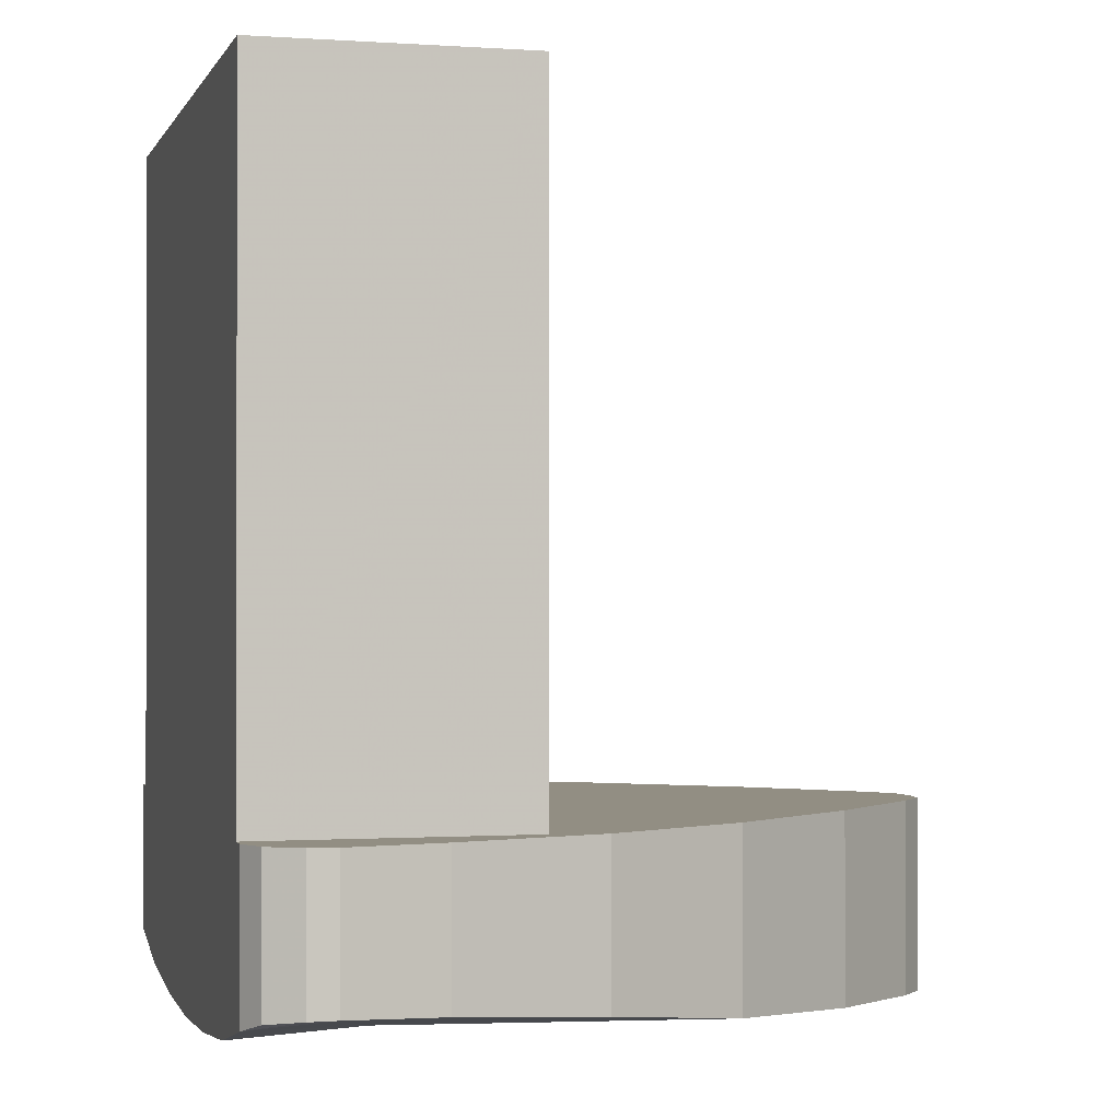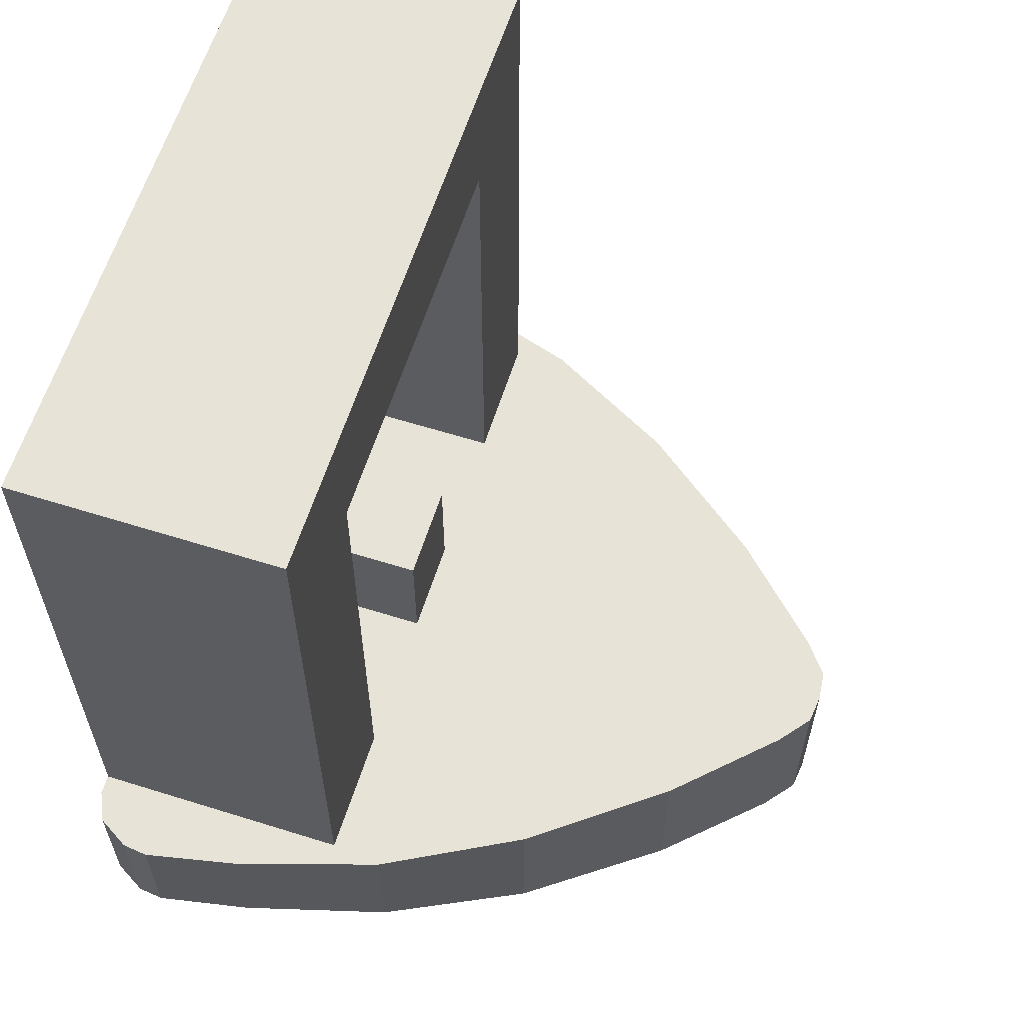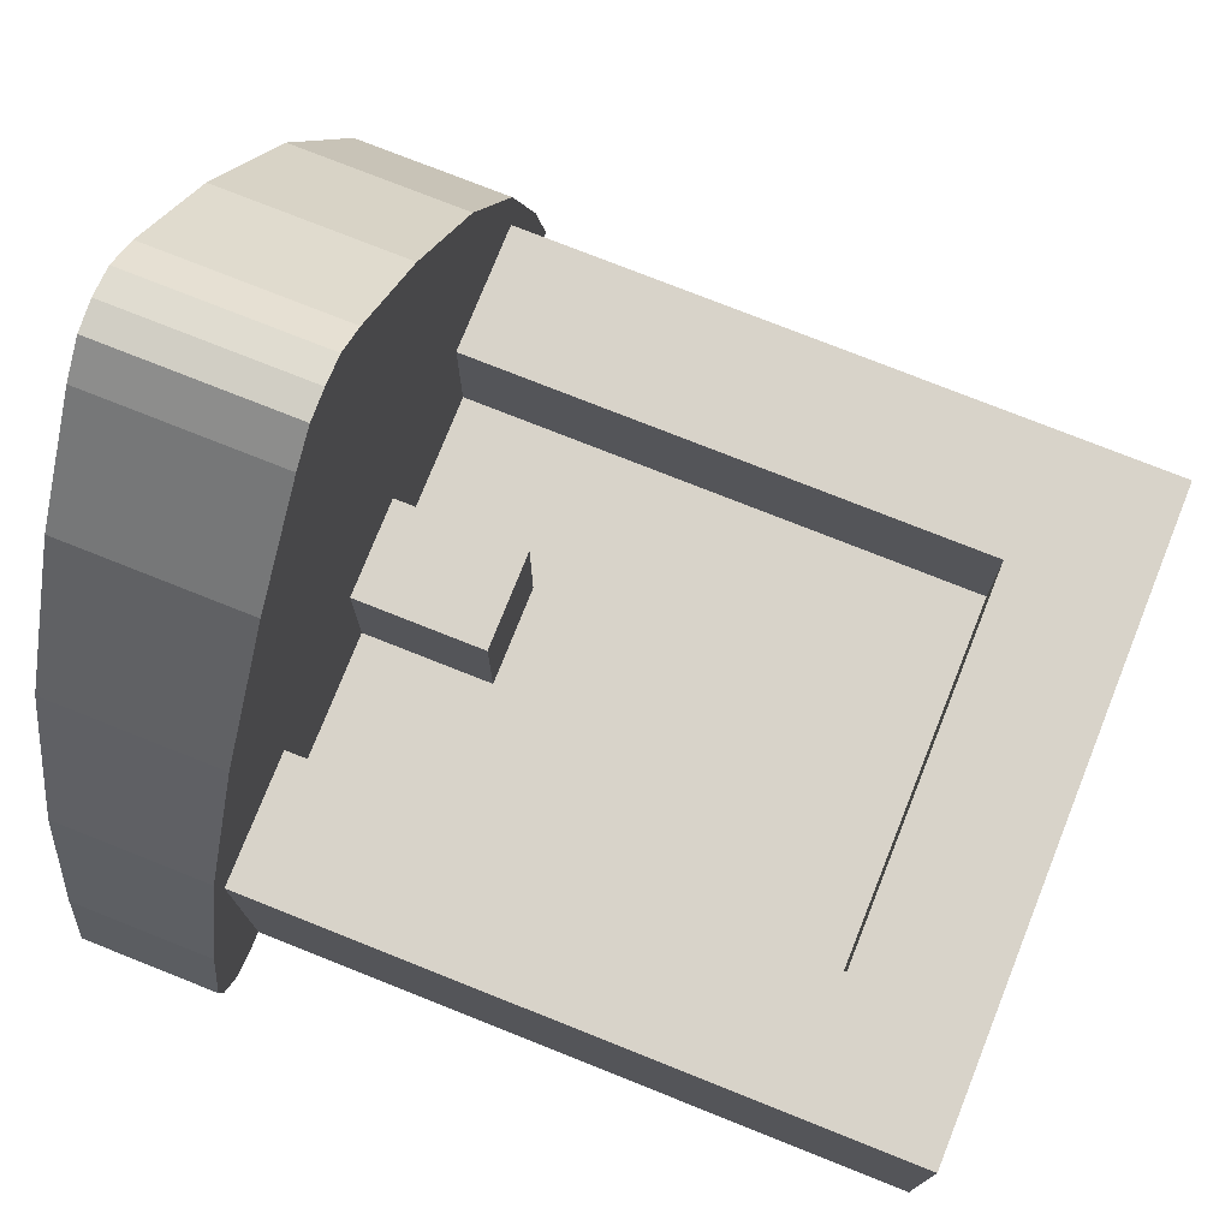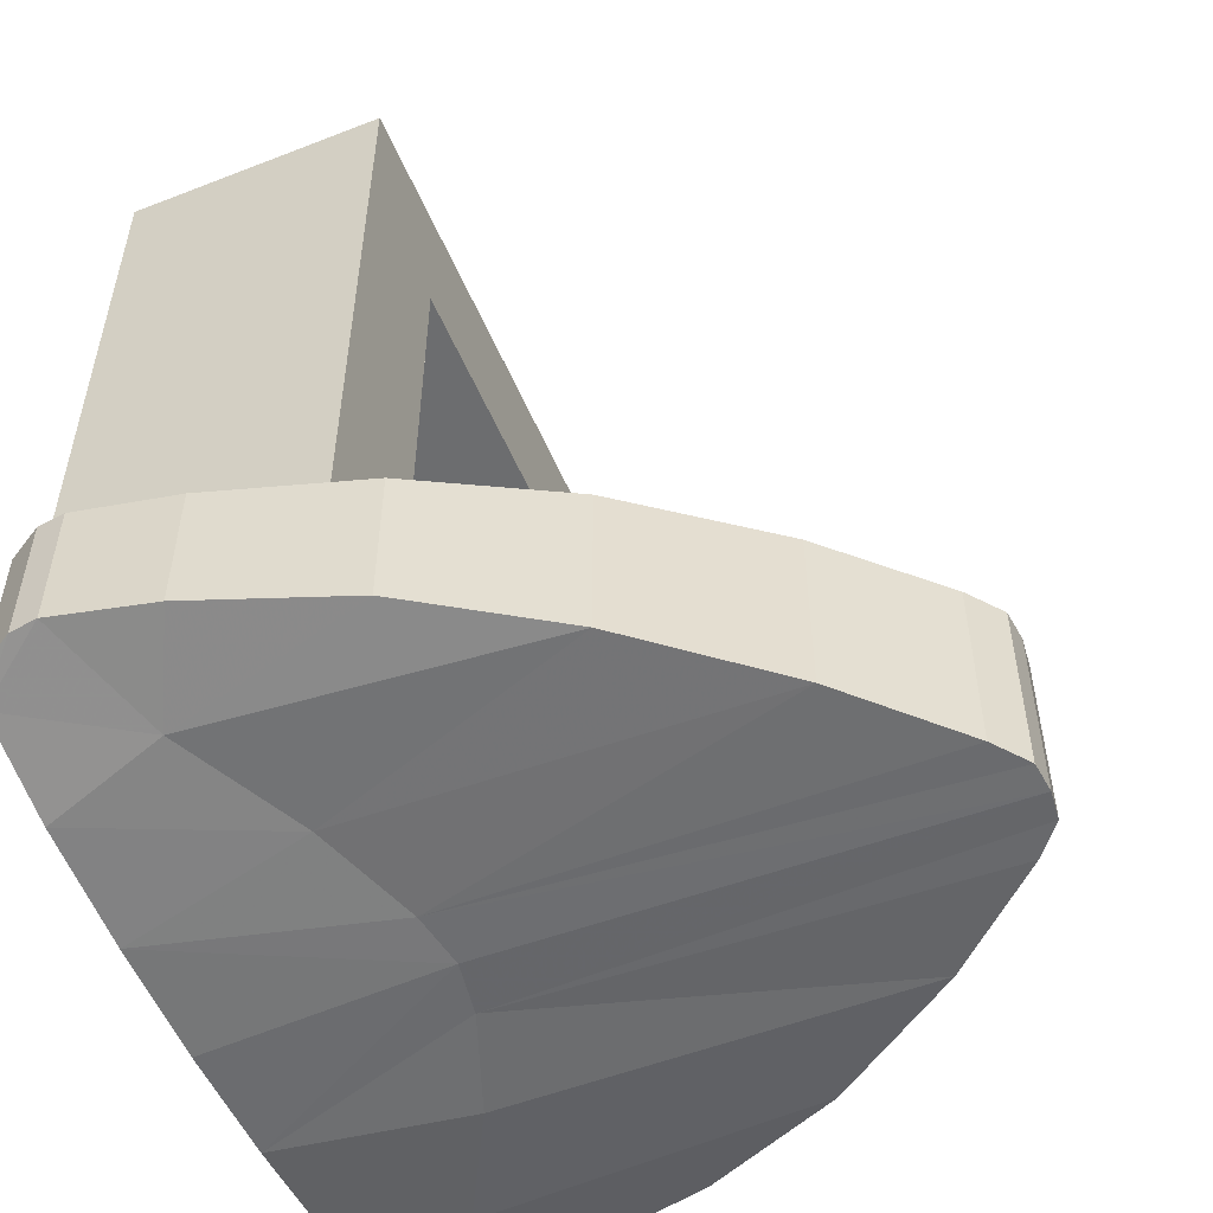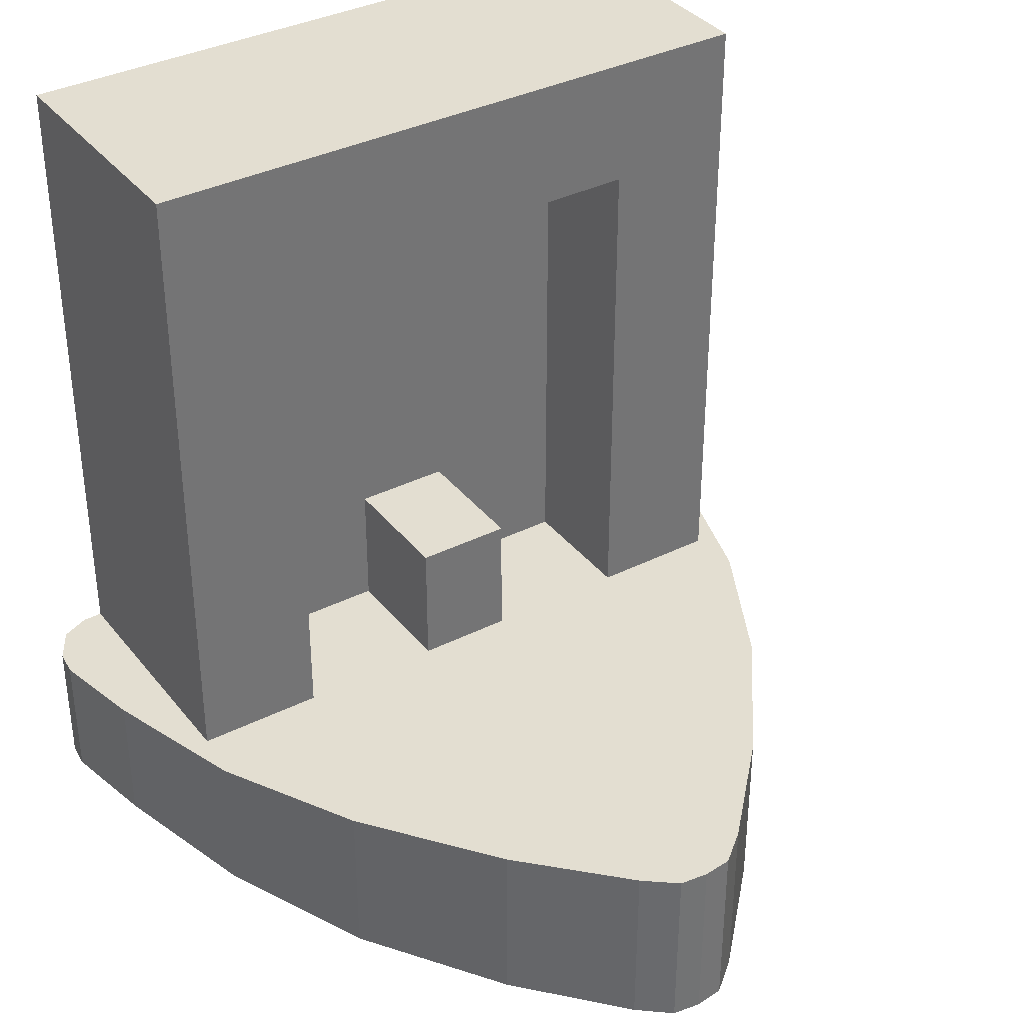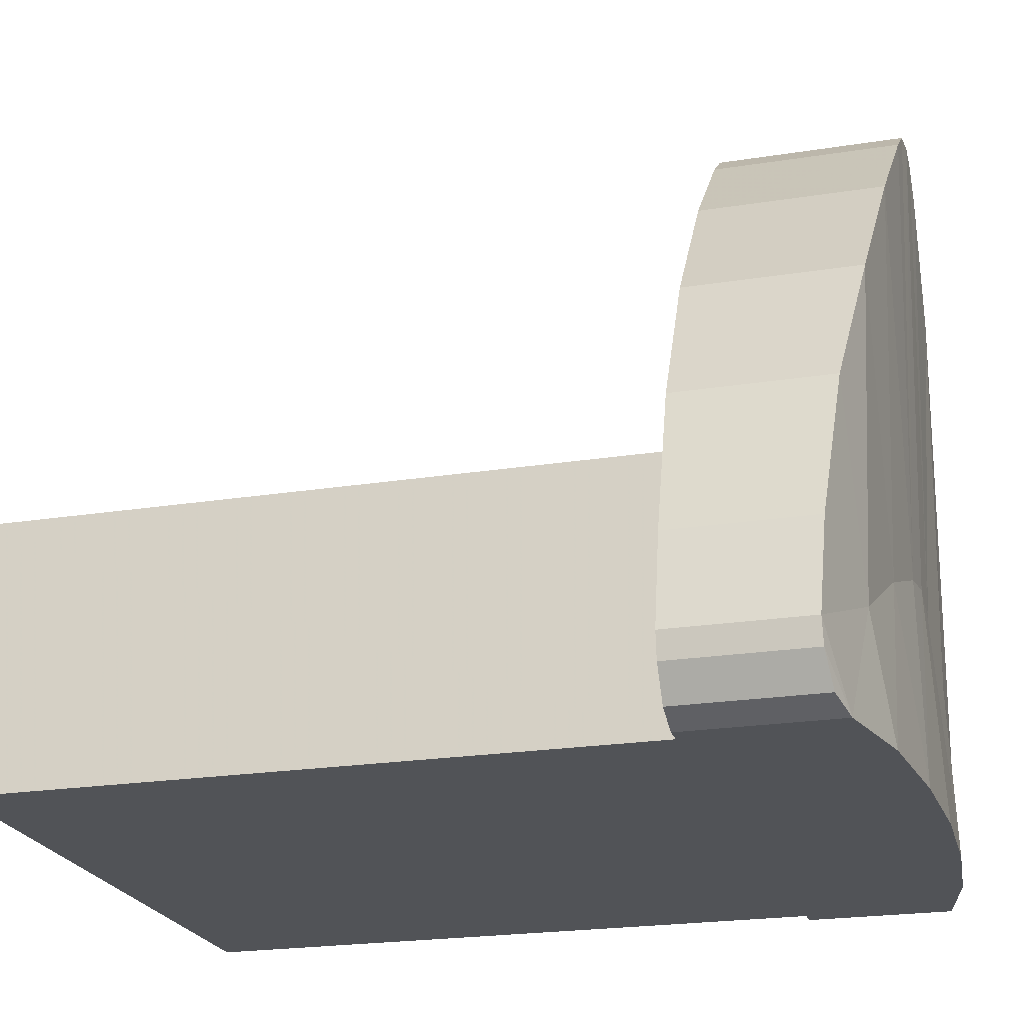
<metadata>
{"format":"obj","ext":"obj","renderer":"f3d","projection":"perspective","resolution":1024,"background":"white","views":[{"elev":-0.6,"azim":75.1,"up":"+Z"},{"elev":61.7,"azim":107.7,"up":"+Z"},{"elev":76.0,"azim":-68.3,"up":"+Y"},{"elev":-53.9,"azim":112.6,"up":"+Z"},{"elev":36.2,"azim":146.8,"up":"+Z"},{"elev":-22.2,"azim":105.5,"up":"+Y"}]}
</metadata>
<code>
v 0.61 0.11 -0.709
v 0.53 0 -0.73
v 0.43 0.18 -0.745
v 0.61 0.11 -0.709
v 0.605 0.07 -0.71
v 0.53 0 -0.73
v 0.53 0 -0.73
v 0.605 0.07 -0.71
v 0.575 0.02 -0.716
v 0.43 0.18 -0.745
v 0.58 0.255 -0.715
v 0.61 0.11 -0.709
v 0.51 0.48 -0.734
v 0.58 0.255 -0.715
v 0.43 0.18 -0.745
v 0.395 0.695 -0.762
v 0.43 0.18 -0.745
v 0.245 0.28 -0.7582
v 0.395 0.695 -0.762
v 0.43 0.18 -0.745
v 0.375 0 -0.7655
v 0.245 0.28 -0.7582
v 0.53 0 -0.73
v 0.375 0 -0.7655
v 0.43 0.18 -0.745
v 0.1875 0 -0.7838
v 0.085 0.34 -0.7676
v 0.245 0.28 -0.7582
v 0.245 0.28 -0.7582
v 0.375 0 -0.7655
v 0.1875 0 -0.7838
v 0 0.355 -0.77
v 0.085 0.34 -0.7676
v 0.1875 0 -0.7838
v 0 0 -0.79
v 0.085 0.34 -0.7676
v 0 0.355 -0.77
v 0 1.095 -0.79
v 0.045 1.09 -0.7887
v 0.085 0.34 -0.7676
v 0.045 1.09 -0.7887
v 0.095 1.05 -0.7873
v 0.095 1.05 -0.7873
v 0.24 0.9 -0.7787
v 0.085 0.34 -0.7676
v 0.245 0.28 -0.7582
v 0.085 0.34 -0.7676
v 0.24 0.9 -0.7787
v 0.24 0.9 -0.7787
v 0.395 0.695 -0.762
v 0.245 0.28 -0.7582
v 0.5 0 0.5
v 0.5 0 -0.5
v -0.5 0 -0.5
v -0.5 0 0.5
v -0.5 0 0.5
v -0.5 0 -0.5
v -0.5 0.4 -0.5
v -0.5 0.4 0.5
v 0.5 0 -0.5
v 0.5 0 0.5
v 0.5 0.4 0.5
v 0.5 0.4 -0.5
v 0.5 0 0.5
v -0.5 0 0.5
v -0.5 0.4 0.5
v 0.5 0.4 0.5
v -0.3 0.2 0.3
v 0.3 0.2 0.3
v 0.3 0.2 -0.5
v -0.3 0.2 -0.5
v -0.3 0.2 0.3
v -0.3 0.4 0.3
v 0.3 0.4 0.3
v 0.3 0.2 0.3
v -0.3 0.2 -0.5
v -0.3 0.4 -0.5
v -0.3 0.4 0.3
v -0.3 0.2 0.3
v 0.3 0.2 -0.5
v 0.3 0.4 -0.5
v -0.3 0.4 -0.5
v -0.3 0.2 -0.5
v 0.3 0.2 0.3
v 0.3 0.4 0.3
v 0.3 0.4 -0.5
v 0.3 0.2 -0.5
v -0.075 0.4 -0.3
v 0.075 0.4 -0.3
v 0.075 0.4 -0.5
v -0.075 0.4 -0.5
v -0.075 0.4 -0.3
v -0.075 0.2 -0.3
v 0.075 0.2 -0.3
v 0.075 0.4 -0.3
v -0.075 0.4 -0.5
v -0.075 0.2 -0.5
v -0.075 0.2 -0.3
v -0.075 0.4 -0.3
v 0.075 0.4 -0.3
v 0.075 0.2 -0.3
v 0.075 0.2 -0.5
v 0.075 0.4 -0.5
v -0.3 0.4 0.3
v -0.3 0.4 -0.5
v -0.5 0.4 -0.5
v -0.5 0.4 0.5
v 0.3 0.4 0.3
v -0.3 0.4 0.3
v -0.5 0.4 0.5
v 0.5 0.4 0.5
v 0.3 0.4 -0.5
v 0.3 0.4 0.3
v 0.5 0.4 0.5
v 0.5 0.4 -0.5
v 0.61 0.11 -0.5
v 0.61 0.11 -0.709
v 0.58 0.255 -0.715
v 0.58 0.255 -0.5
v 0.24 0.9 -0.5
v 0.24 0.9 -0.7787
v 0.095 1.05 -0.7873
v 0.095 1.05 -0.5
v 0.395 0.695 -0.5
v 0.395 0.695 -0.762
v 0.24 0.9 -0.7787
v 0.24 0.9 -0.5
v 0.51 0.48 -0.5
v 0.51 0.48 -0.734
v 0.395 0.695 -0.762
v 0.395 0.695 -0.5
v 0.58 0.255 -0.5
v 0.58 0.255 -0.715
v 0.51 0.48 -0.734
v 0.51 0.48 -0.5
v 0.605 0.07 -0.5
v 0.605 0.07 -0.71
v 0.61 0.11 -0.709
v 0.61 0.11 -0.5
v 0.575 0.02 -0.5
v 0.575 0.02 -0.716
v 0.605 0.07 -0.71
v 0.605 0.07 -0.5
v 0.53 0 -0.5
v 0.53 0 -0.73
v 0.575 0.02 -0.716
v 0.575 0.02 -0.5
v 0.5 0 -0.5
v 0.375 0 -0.7655
v 0.53 0 -0.73
v 0.53 0 -0.5
v 0.1875 0 -0.7838
v 0.375 0 -0.7655
v 0.5 0 -0.5
v 0 0 -0.79
v 0.045 1.09 -0.5
v 0.045 1.09 -0.7887
v 0 1.095 -0.79
v 0 1.095 -0.5
v 0.095 1.05 -0.5
v 0.095 1.05 -0.7873
v 0.045 1.09 -0.7887
v 0.045 1.09 -0.5
v 0.095 1.05 -0.5
v 0.045 1.09 -0.5
v 0 1.095 -0.5
v 0.3 0.4 -0.5
v 0.24 0.9 -0.5
v 0.095 1.05 -0.5
v 0.3 0.4 -0.5
v 0.395 0.695 -0.5
v 0.395 0.695 -0.5
v 0.3 0.4 -0.5
v 0.5 0.4 -0.5
v 0.51 0.48 -0.5
v 0.5 0 -0.5
v 0.53 0 -0.5
v 0.575 0.02 -0.5
v 0.605 0.07 -0.5
v 0.5 0 -0.5
v 0.605 0.07 -0.5
v 0.61 0.11 -0.5
v 0.58 0.255 -0.5
v 0.5 0.4 -0.5
v 0.5 0 -0.5
v 0.58 0.255 -0.5
v 0.51 0.48 -0.5
v -0.43 0.18 -0.755
v -0.53 0 -0.73
v -0.61 0.11 -0.709
v -0.58 0.255 -0.715
v -0.605 0.07 -0.71
v -0.61 0.11 -0.709
v -0.53 0 -0.73
v -0.605 0.07 -0.71
v -0.53 0 -0.73
v -0.575 0.02 -0.716
v -0.51 0.48 -0.734
v -0.43 0.18 -0.755
v -0.58 0.255 -0.715
v -0.245 0.28 -0.7682
v -0.43 0.18 -0.755
v -0.395 0.695 -0.762
v -0.375 0 -0.7655
v -0.43 0.18 -0.755
v -0.245 0.28 -0.7682
v -0.1875 0 -0.7838
v -0.375 0 -0.7655
v -0.53 0 -0.73
v -0.43 0.18 -0.755
v -0.085 0.34 -0.7676
v -0.1875 0 -0.7838
v -0.245 0.28 -0.7682
v -0.1875 0 -0.7838
v -0.085 0.34 -0.7676
v 0 0.355 -0.77
v 0 0 -0.79
v 0 1.095 -0.79
v 0 0.355 -0.77
v -0.085 0.34 -0.7676
v -0.045 1.09 -0.7887
v -0.045 1.09 -0.7887
v -0.085 0.34 -0.7676
v -0.095 1.05 -0.7873
v -0.24 0.9 -0.7787
v -0.095 1.05 -0.7873
v -0.085 0.34 -0.7676
v -0.085 0.34 -0.7676
v -0.245 0.28 -0.7682
v -0.24 0.9 -0.7787
v -0.395 0.695 -0.762
v -0.24 0.9 -0.7787
v -0.245 0.28 -0.7682
v -0.51 0.48 -0.734
v -0.395 0.695 -0.762
v -0.43 0.18 -0.755
v -0.58 0.255 -0.715
v -0.61 0.11 -0.709
v -0.61 0.11 -0.5
v -0.58 0.255 -0.5
v -0.095 1.05 -0.7873
v -0.24 0.9 -0.7787
v -0.24 0.9 -0.5
v -0.095 1.05 -0.5
v -0.24 0.9 -0.7787
v -0.395 0.695 -0.762
v -0.395 0.695 -0.5
v -0.24 0.9 -0.5
v -0.395 0.695 -0.762
v -0.51 0.48 -0.734
v -0.51 0.48 -0.5
v -0.395 0.695 -0.5
v -0.51 0.48 -0.734
v -0.58 0.255 -0.715
v -0.58 0.255 -0.5
v -0.51 0.48 -0.5
v -0.61 0.11 -0.709
v -0.605 0.07 -0.71
v -0.605 0.07 -0.5
v -0.61 0.11 -0.5
v -0.605 0.07 -0.71
v -0.575 0.02 -0.716
v -0.575 0.02 -0.5
v -0.605 0.07 -0.5
v -0.575 0.02 -0.716
v -0.53 0 -0.73
v -0.53 0 -0.5
v -0.575 0.02 -0.5
v -0.53 0 -0.73
v -0.375 0 -0.7655
v -0.5 0 -0.5
v -0.53 0 -0.5
v -0.5 0 -0.5
v -0.375 0 -0.7655
v -0.1875 0 -0.7838
v 0 0 -0.79
v 0 0 -0.79
v 0.5 0 -0.5
v -0.5 0 -0.5
v 0 1.095 -0.79
v -0.045 1.09 -0.7887
v -0.045 1.09 -0.5
v 0 1.095 -0.5
v -0.045 1.09 -0.7887
v -0.095 1.05 -0.7873
v -0.095 1.05 -0.5
v -0.045 1.09 -0.5
v -0.575 0.02 -0.5
v -0.53 0 -0.5
v -0.5 0 -0.5
v -0.605 0.07 -0.5
v -0.61 0.11 -0.5
v -0.605 0.07 -0.5
v -0.5 0 -0.5
v -0.58 0.255 -0.5
v 0 1.095 -0.5
v -0.045 1.09 -0.5
v -0.095 1.05 -0.5
v -0.3 0.4 -0.5
v -0.3 0.4 -0.5
v -0.095 1.05 -0.5
v -0.24 0.9 -0.5
v -0.395 0.695 -0.5
v -0.5 0.4 -0.5
v -0.3 0.4 -0.5
v -0.395 0.695 -0.5
v -0.51 0.48 -0.5
v -0.58 0.255 -0.5
v -0.5 0 -0.5
v -0.5 0.4 -0.5
v -0.51 0.48 -0.5
v -0.3 0.4 -0.5
v 0.3 0.4 -0.5
v 0 1.095 -0.5
g mesh2421536
f 1 2 3
f 4 5 6
f 7 8 9
f 10 11 12
f 13 14 15
f 15 16 13
f 17 18 19
f 20 21 22
f 23 24 25
f 26 27 28
f 29 30 31
f 32 33 34
f 34 35 32
f 36 37 38
f 38 39 36
f 40 41 42
f 43 44 45
f 46 47 48
f 49 50 51
g mesh2421537
f 52 54 53
f 54 52 55
g mesh2421538
f 56 58 57
f 58 56 59
g mesh2421539
f 60 62 61
f 62 60 63
g mesh2421540
f 64 66 65
f 66 64 67
g mesh2421542
f 68 69 70
f 70 71 68
f 72 73 74
f 74 75 72
f 76 77 78
f 78 79 76
f 80 81 82
f 82 83 80
f 84 85 86
f 86 87 84
g mesh2421544
f 88 89 90
f 90 91 88
f 92 93 94
f 94 95 92
f 96 97 98
f 98 99 96
f 100 101 102
f 102 103 100
f 104 105 106
f 106 107 104
f 108 109 110
f 110 111 108
f 112 113 114
f 114 115 112
f 116 117 118
f 118 119 116
f 120 121 122
f 122 123 120
f 124 125 126
f 126 127 124
f 128 129 130
f 130 131 128
f 132 133 134
f 134 135 132
f 136 137 138
f 138 139 136
f 140 141 142
f 142 143 140
f 144 145 146
f 146 147 144
f 148 149 150
f 150 151 148
f 152 153 154
f 154 155 152
f 156 157 158
f 158 159 156
f 160 161 162
f 162 163 160
f 164 165 166
f 166 167 164
f 168 169 170
f 170 171 168
f 172 173 174
f 174 175 172
f 176 177 178
f 178 179 176
f 180 181 182
f 182 183 180
f 184 185 186
f 186 187 184
f 188 189 190
f 190 191 188
f 192 193 194
f 195 196 197
f 198 199 200
f 201 202 203
f 204 205 206
f 206 207 204
f 208 209 210
f 211 212 213
f 214 215 216
f 216 217 214
f 218 219 220
f 220 221 218
f 222 223 224
f 225 226 227
f 228 229 230
f 231 232 233
f 234 235 236
f 237 238 239
f 239 240 237
f 241 242 243
f 243 244 241
f 245 246 247
f 247 248 245
f 249 250 251
f 251 252 249
f 253 254 255
f 255 256 253
f 257 258 259
f 259 260 257
f 261 262 263
f 263 264 261
f 265 266 267
f 267 268 265
f 269 270 271
f 271 272 269
f 273 274 275
f 275 276 273
f 277 278 279
f 280 281 282
f 282 283 280
f 284 285 286
f 286 287 284
f 288 289 290
f 290 291 288
f 292 293 294
f 294 295 292
f 296 297 298
f 298 299 296
f 300 301 302
f 302 303 300
f 304 305 306
f 306 307 304
f 308 309 310
f 310 311 308
f 312 313 314

</code>
